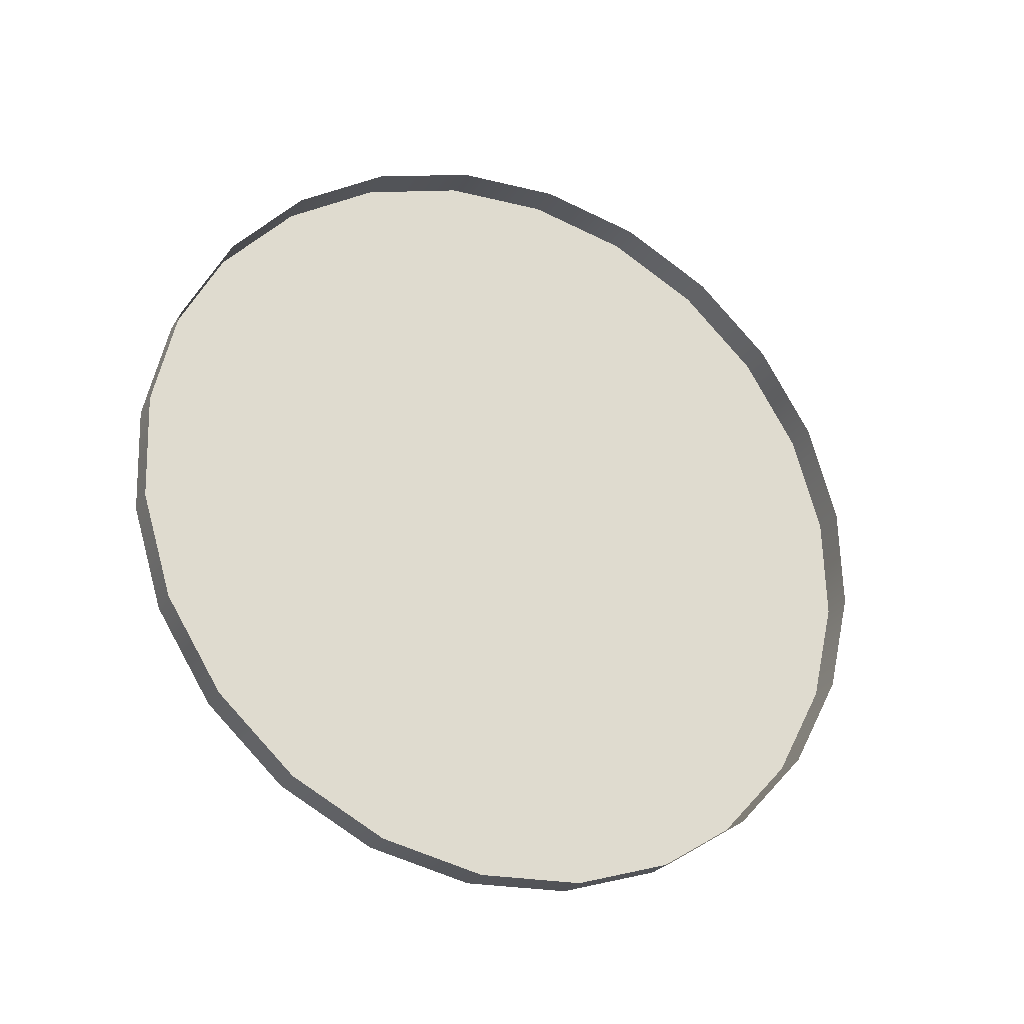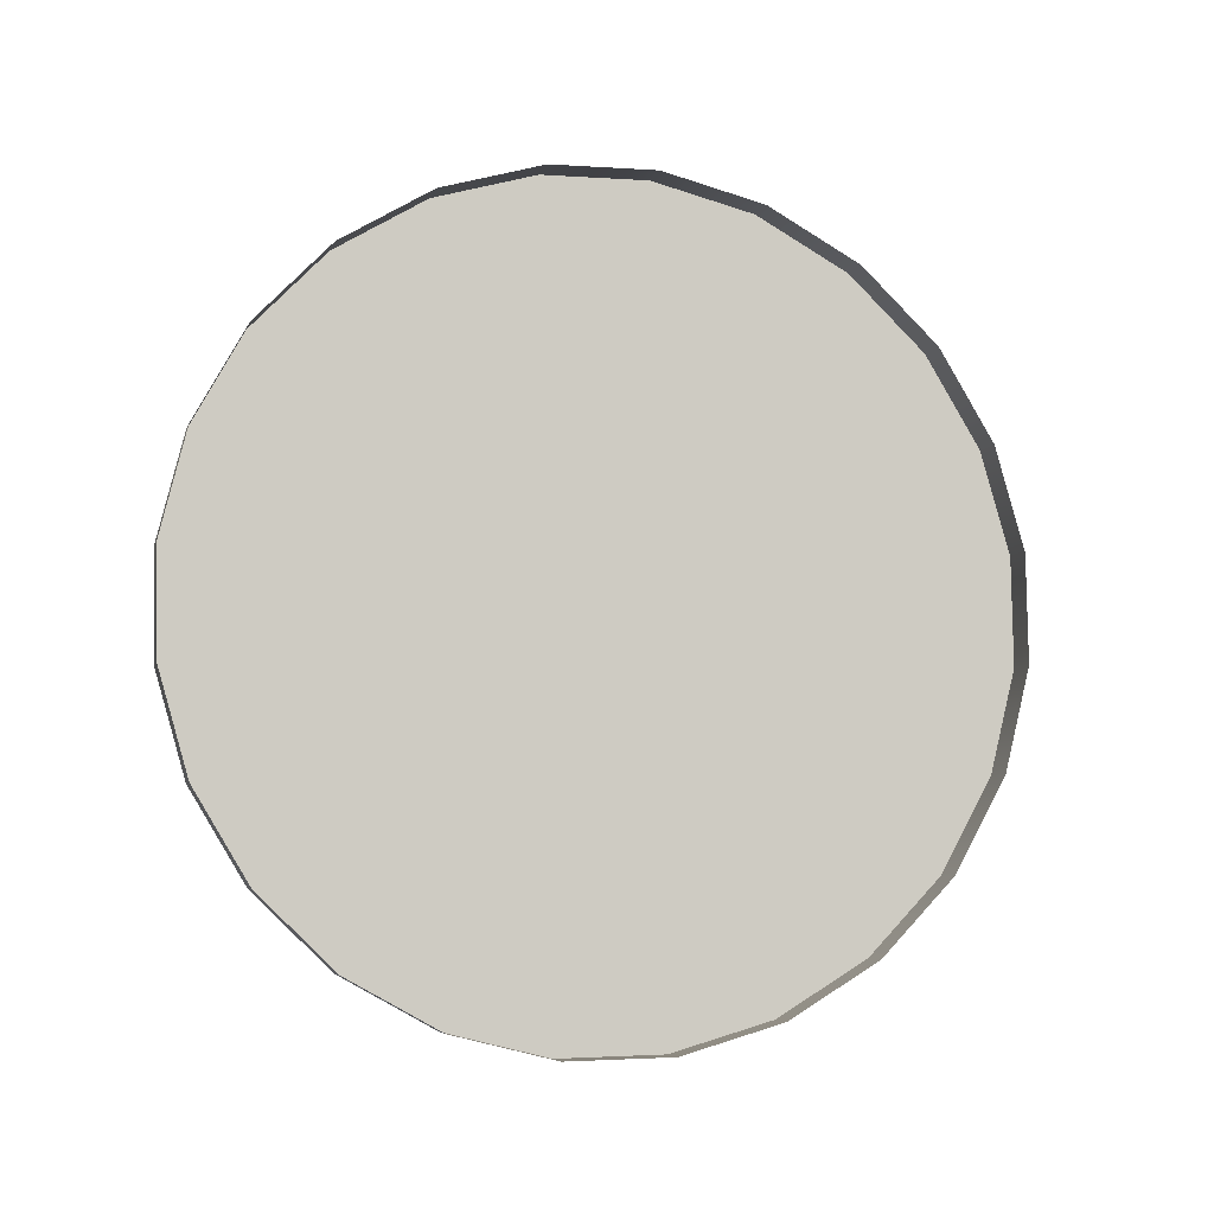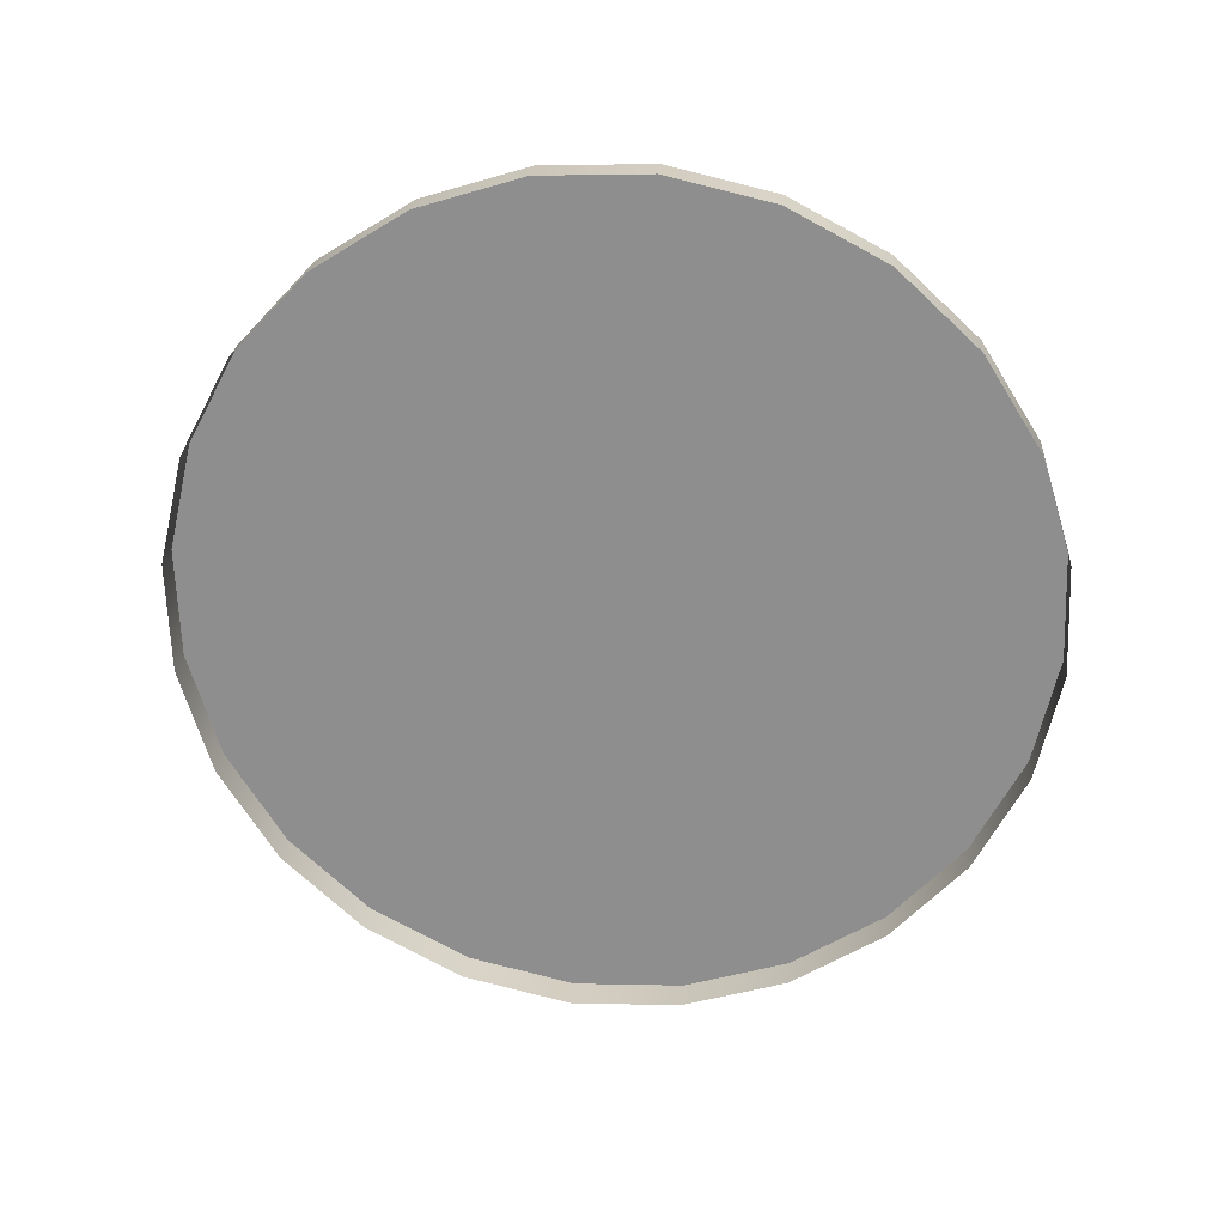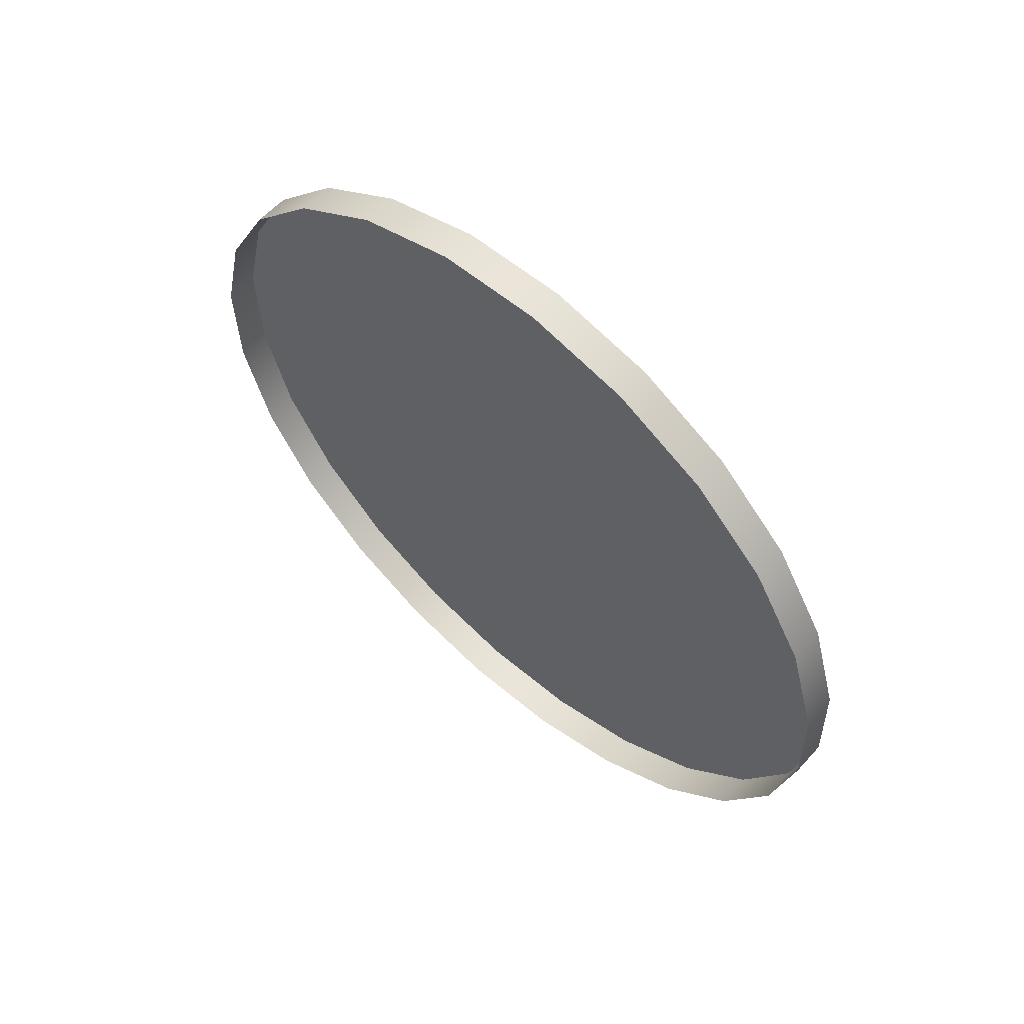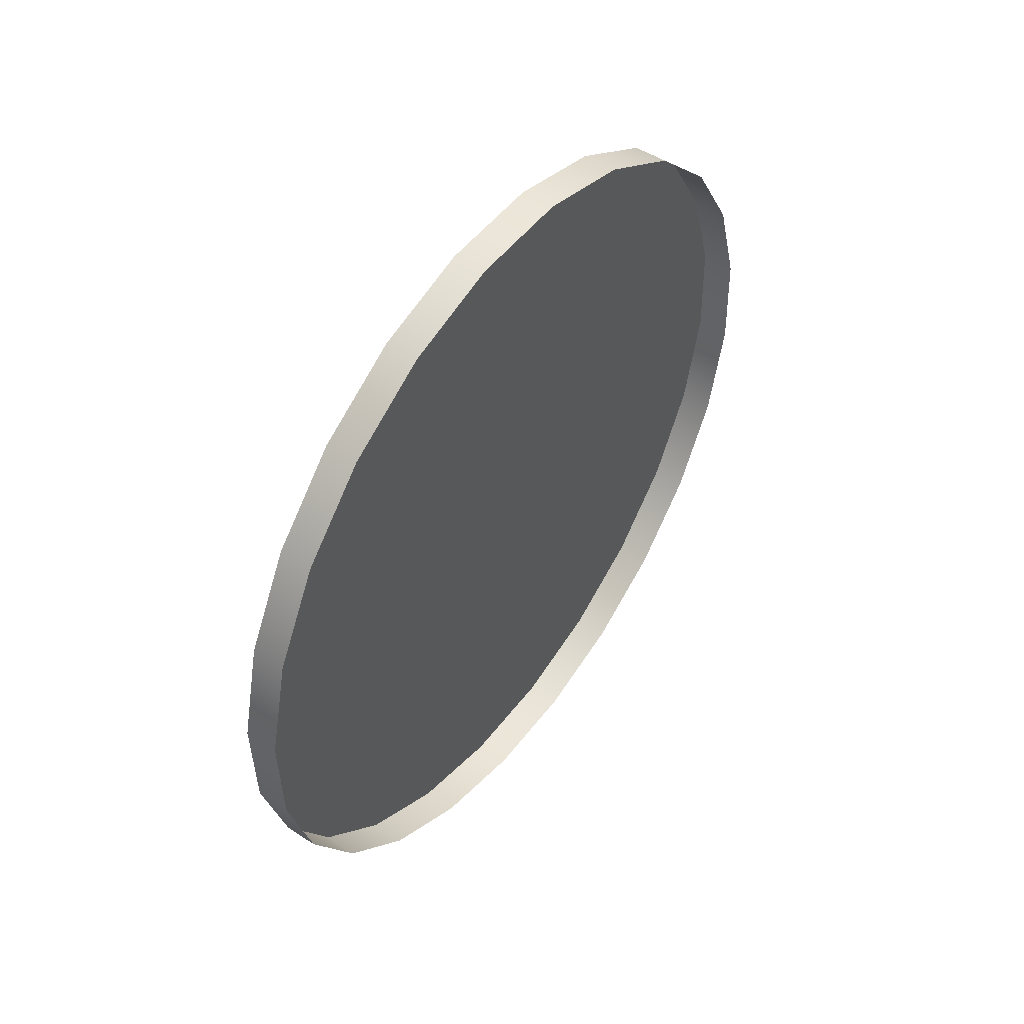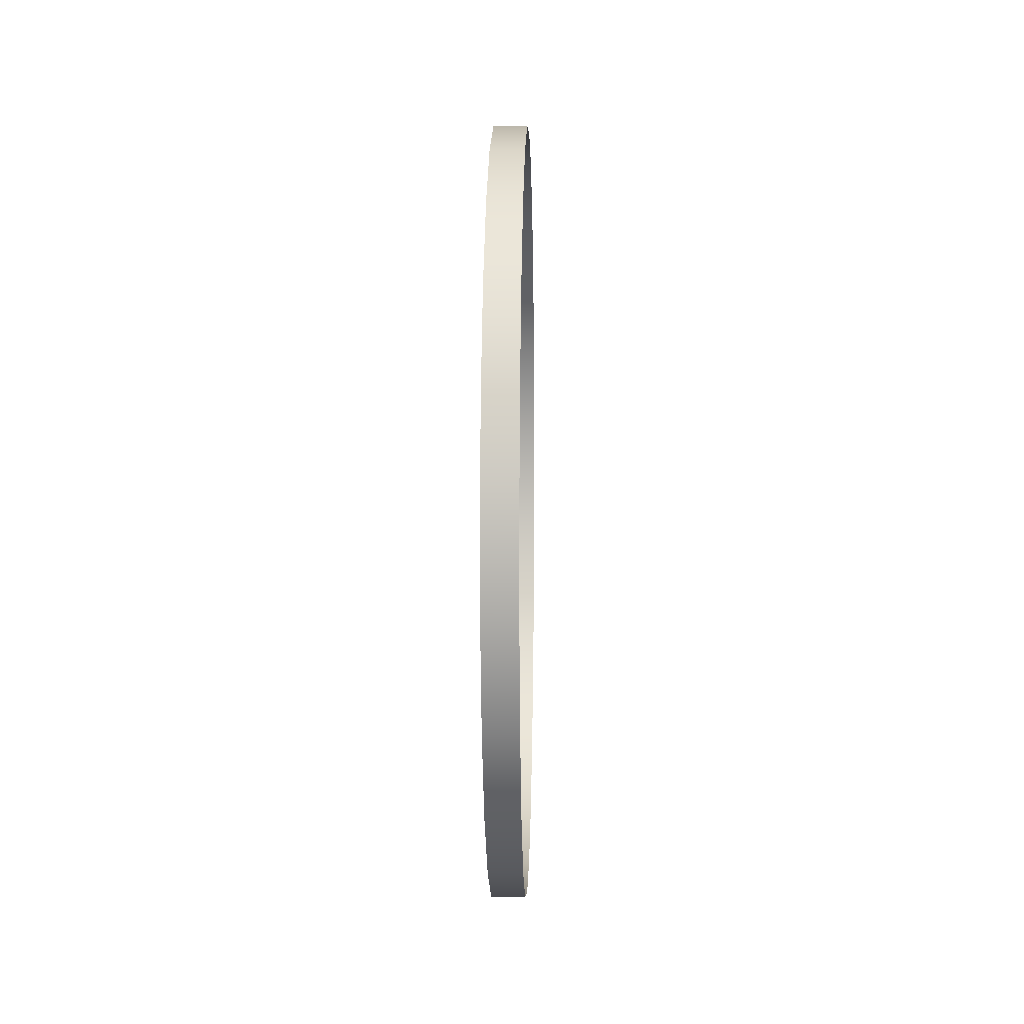
<metadata>
{"format":"obj","ext":"obj","renderer":"f3d","projection":"perspective","resolution":1024,"background":"white","views":[{"elev":-24.9,"azim":-111.5,"up":"+Z"},{"elev":-9.1,"azim":-104.3,"up":"+Y"},{"elev":21.3,"azim":-84.9,"up":"+Y"},{"elev":59.1,"azim":-45.5,"up":"+Z"},{"elev":48.7,"azim":-141.0,"up":"+Z"},{"elev":5.3,"azim":-175.6,"up":"+Z"}]}
</metadata>
<code>
o #ID437
v -0.404 -0.799 -0.3112
v -0.4059 -0.7621 -0.3075
v -0.405 -0.7803 -0.3117
v -0.4031 -0.8169 -0.3058
v -0.4067 -0.7457 -0.2986
v -0.4024 -0.8328 -0.2959
v -0.4074 -0.732 -0.2858
v -0.4017 -0.8456 -0.2823
v -0.4079 -0.7222 -0.2699
v -0.4013 -0.8544 -0.2658
v -0.4082 -0.7168 -0.252
v -0.4011 -0.8587 -0.2476
v -0.4082 -0.7162 -0.2333
v -0.4011 -0.8581 -0.2289
v -0.408 -0.7205 -0.2151
v -0.4014 -0.8527 -0.211
v -0.4075 -0.7293 -0.1986
v -0.4018 -0.8429 -0.195
v -0.4069 -0.7421 -0.1849
v -0.4025 -0.8293 -0.1822
v -0.4061 -0.758 -0.1751
v -0.4034 -0.8128 -0.1734
v -0.4052 -0.7759 -0.1697
v -0.4043 -0.7946 -0.1691
v -0.4043 -0.7946 -0.1691
v -0.4034 -0.8128 -0.1734
v -0.4052 -0.7759 -0.1697
v -0.4061 -0.758 -0.1751
v -0.4025 -0.8293 -0.1822
v -0.4069 -0.7421 -0.1849
v -0.4018 -0.8429 -0.195
v -0.4075 -0.7293 -0.1986
v -0.4014 -0.8527 -0.211
v -0.408 -0.7205 -0.2151
v -0.4011 -0.8581 -0.2289
v -0.4082 -0.7162 -0.2333
v -0.4011 -0.8587 -0.2476
v -0.4082 -0.7168 -0.252
v -0.4013 -0.8544 -0.2658
v -0.4079 -0.7222 -0.2699
v -0.4017 -0.8456 -0.2823
v -0.4074 -0.732 -0.2858
v -0.4024 -0.8328 -0.2959
v -0.4067 -0.7457 -0.2986
v -0.4031 -0.8169 -0.3058
v -0.4059 -0.7621 -0.3075
v -0.404 -0.799 -0.3112
v -0.405 -0.7803 -0.3117
v -0.405 -0.7803 -0.3117
v -0.412 -0.7624 -0.3075
v -0.4111 -0.7806 -0.3117
v -0.4059 -0.7621 -0.3075
v -0.4059 -0.7621 -0.3075
v -0.405 -0.7803 -0.3117
v -0.412 -0.7624 -0.3075
v -0.4111 -0.7806 -0.3117
v -0.404 -0.799 -0.3112
v -0.4101 -0.7993 -0.3112
v -0.404 -0.799 -0.3112
v -0.4101 -0.7993 -0.3112
v -0.4031 -0.8169 -0.3058
v -0.4092 -0.8172 -0.3058
v -0.4031 -0.8169 -0.3058
v -0.4092 -0.8172 -0.3058
v -0.4024 -0.8328 -0.2959
v -0.4084 -0.8331 -0.2959
v -0.4024 -0.8328 -0.2959
v -0.4084 -0.8331 -0.2959
v -0.4078 -0.8459 -0.2823
v -0.4017 -0.8456 -0.2823
v -0.4078 -0.8459 -0.2823
v -0.4017 -0.8456 -0.2823
v -0.4073 -0.8547 -0.2658
v -0.4013 -0.8544 -0.2658
v -0.4073 -0.8547 -0.2658
v -0.4013 -0.8544 -0.2658
v -0.4071 -0.859 -0.2476
v -0.4011 -0.8587 -0.2476
v -0.4071 -0.859 -0.2476
v -0.4011 -0.8587 -0.2476
v -0.4011 -0.8581 -0.2289
v -0.4072 -0.8584 -0.2289
v -0.4072 -0.8584 -0.2289
v -0.4011 -0.8581 -0.2289
v -0.4014 -0.8527 -0.211
v -0.4074 -0.853 -0.211
v -0.4074 -0.853 -0.211
v -0.4014 -0.8527 -0.211
v -0.4018 -0.8429 -0.195
v -0.4079 -0.8432 -0.195
v -0.4079 -0.8432 -0.195
v -0.4018 -0.8429 -0.195
v -0.4086 -0.8296 -0.1822
v -0.4025 -0.8293 -0.1822
v -0.4025 -0.8293 -0.1822
v -0.4086 -0.8296 -0.1822
v -0.4094 -0.8131 -0.1734
v -0.4034 -0.8128 -0.1734
v -0.4034 -0.8128 -0.1734
v -0.4094 -0.8131 -0.1734
v -0.4103 -0.7949 -0.1691
v -0.4043 -0.7946 -0.1691
v -0.4043 -0.7946 -0.1691
v -0.4103 -0.7949 -0.1691
v -0.4113 -0.7762 -0.1697
v -0.4052 -0.7759 -0.1697
v -0.4052 -0.7759 -0.1697
v -0.4113 -0.7762 -0.1697
v -0.4122 -0.7583 -0.1751
v -0.4061 -0.758 -0.1751
v -0.4061 -0.758 -0.1751
v -0.4122 -0.7583 -0.1751
v -0.413 -0.7424 -0.1849
v -0.4069 -0.7421 -0.1849
v -0.4069 -0.7421 -0.1849
v -0.413 -0.7424 -0.1849
v -0.4075 -0.7293 -0.1986
v -0.4136 -0.7296 -0.1986
v -0.4136 -0.7296 -0.1986
v -0.4075 -0.7293 -0.1986
v -0.408 -0.7205 -0.2151
v -0.414 -0.7208 -0.2151
v -0.414 -0.7208 -0.2151
v -0.408 -0.7205 -0.2151
v -0.4082 -0.7162 -0.2333
v -0.4143 -0.7165 -0.2333
v -0.4143 -0.7165 -0.2333
v -0.4082 -0.7162 -0.2333
v -0.4142 -0.7171 -0.252
v -0.4082 -0.7168 -0.252
v -0.4142 -0.7171 -0.252
v -0.4082 -0.7168 -0.252
v -0.414 -0.7225 -0.2699
v -0.4079 -0.7222 -0.2699
v -0.414 -0.7225 -0.2699
v -0.4079 -0.7222 -0.2699
v -0.4135 -0.7323 -0.2858
v -0.4074 -0.732 -0.2858
v -0.4135 -0.7323 -0.2858
v -0.4074 -0.732 -0.2858
v -0.4067 -0.7457 -0.2986
v -0.4128 -0.746 -0.2986
v -0.4067 -0.7457 -0.2986
v -0.4128 -0.746 -0.2986
f 1 2 3
f 2 1 4
f 2 4 5
f 5 4 6
f 5 6 7
f 7 6 8
f 7 8 9
f 9 8 10
f 9 10 11
f 11 10 12
f 11 12 13
f 13 12 14
f 13 14 15
f 15 14 16
f 15 16 17
f 17 16 18
f 17 18 19
f 19 18 20
f 19 20 21
f 21 20 22
f 21 22 23
f 23 22 24
f 25 26 27
f 27 26 28
f 26 29 28
f 28 29 30
f 29 31 30
f 30 31 32
f 31 33 32
f 32 33 34
f 33 35 34
f 34 35 36
f 35 37 36
f 36 37 38
f 37 39 38
f 38 39 40
f 39 41 40
f 40 41 42
f 41 43 42
f 42 43 44
f 43 45 44
f 44 45 46
f 45 47 46
f 48 46 47
f 49 50 51
f 50 49 52
f 53 54 55
f 56 55 54
f 57 51 58
f 51 57 49
f 54 59 56
f 60 56 59
f 61 58 62
f 58 61 57
f 59 63 60
f 64 60 63
f 65 62 66
f 62 65 61
f 63 67 64
f 68 64 67
f 65 69 70
f 69 65 66
f 68 67 71
f 72 71 67
f 70 73 74
f 73 70 69
f 71 72 75
f 76 75 72
f 74 77 78
f 77 74 73
f 75 76 79
f 80 79 76
f 77 81 78
f 81 77 82
f 83 79 84
f 80 84 79
f 82 85 81
f 85 82 86
f 87 83 88
f 84 88 83
f 86 89 85
f 89 86 90
f 91 87 92
f 88 92 87
f 93 89 90
f 89 93 94
f 95 96 92
f 91 92 96
f 97 94 93
f 94 97 98
f 99 100 95
f 96 95 100
f 101 98 97
f 98 101 102
f 103 104 99
f 100 99 104
f 105 102 101
f 102 105 106
f 107 108 103
f 104 103 108
f 109 106 105
f 106 109 110
f 111 112 107
f 108 107 112
f 113 110 109
f 110 113 114
f 115 116 111
f 112 111 116
f 113 117 114
f 117 113 118
f 119 116 120
f 115 120 116
f 118 121 117
f 121 118 122
f 123 119 124
f 120 124 119
f 122 125 121
f 125 122 126
f 127 123 128
f 124 128 123
f 125 129 130
f 129 125 126
f 127 128 131
f 132 131 128
f 130 133 134
f 133 130 129
f 131 132 135
f 136 135 132
f 134 137 138
f 137 134 133
f 135 136 139
f 140 139 136
f 141 137 142
f 137 141 138
f 140 143 139
f 144 139 143
f 52 142 50
f 142 52 141
f 143 53 144
f 55 144 53

</code>
